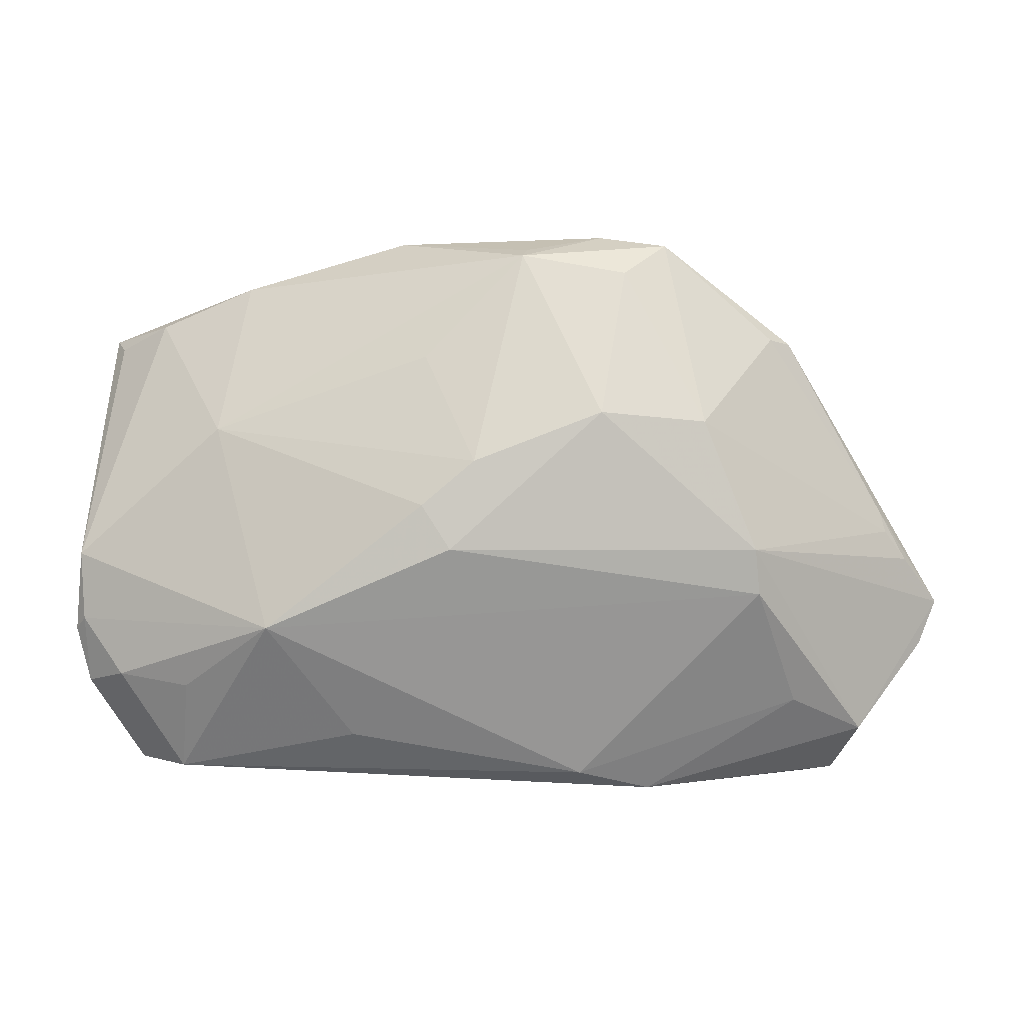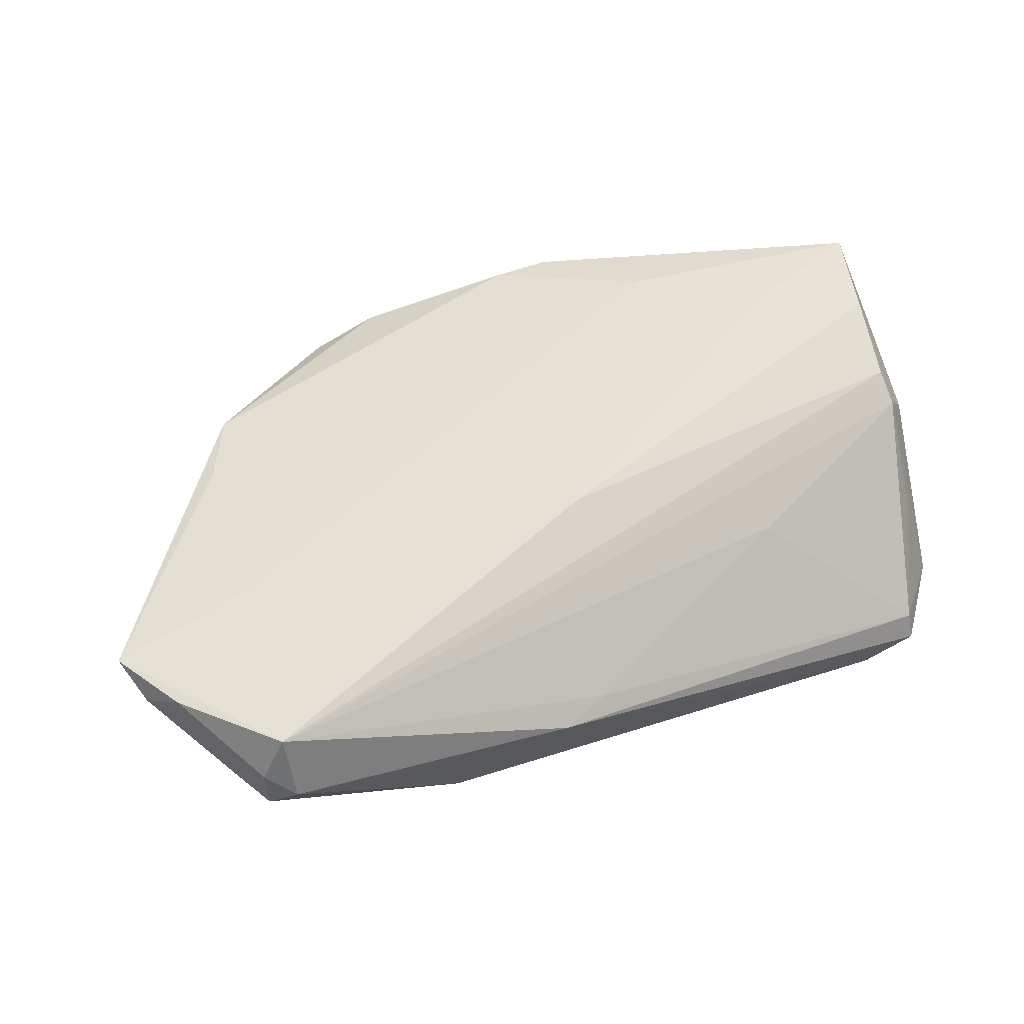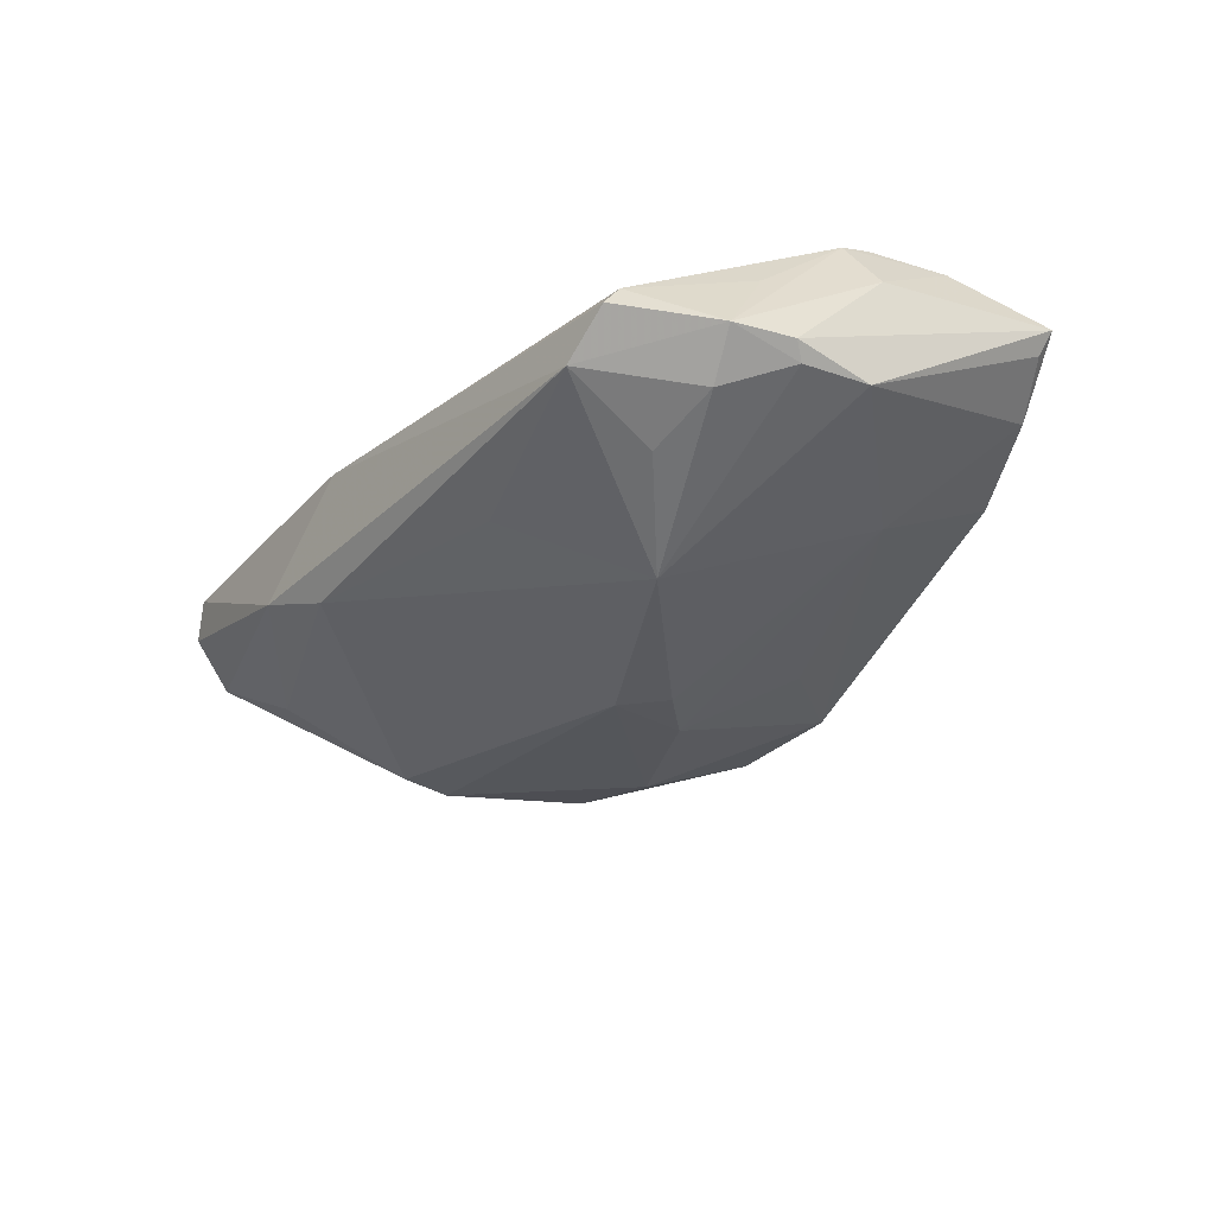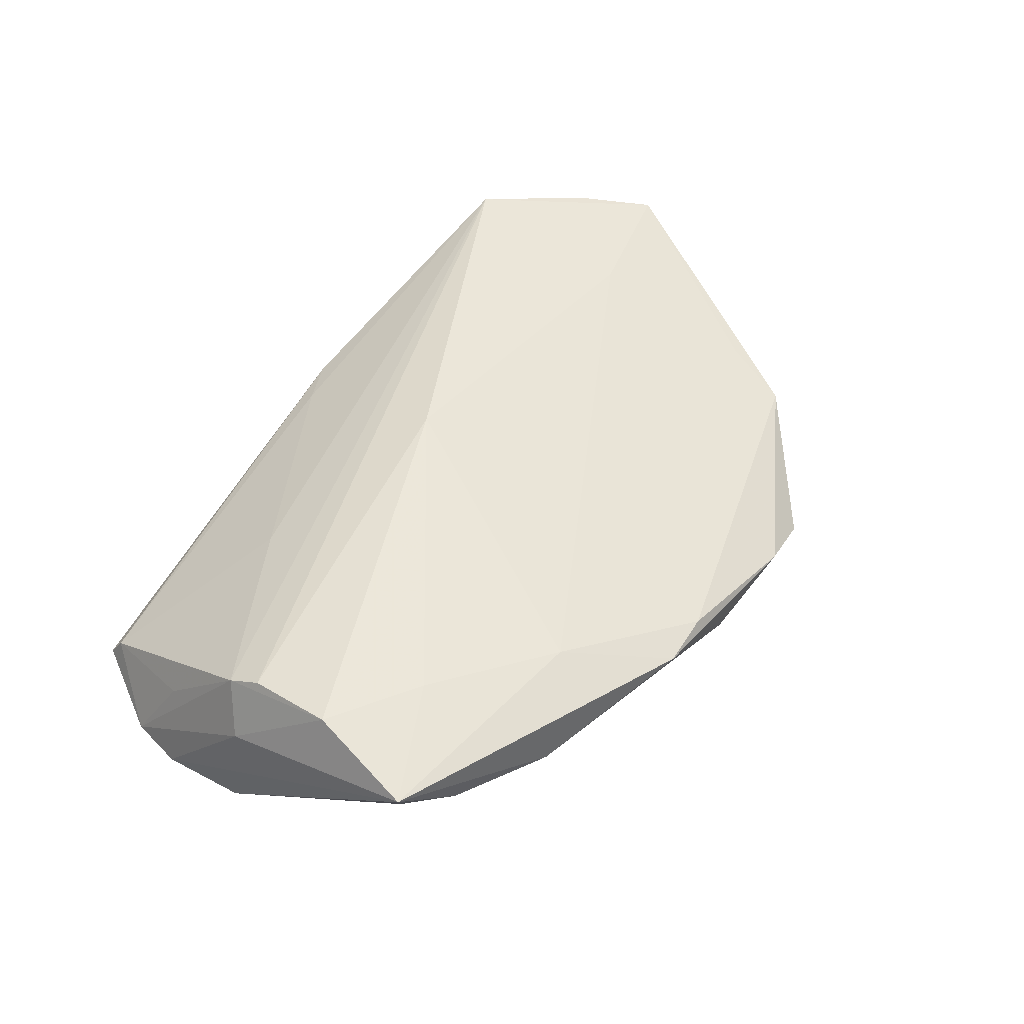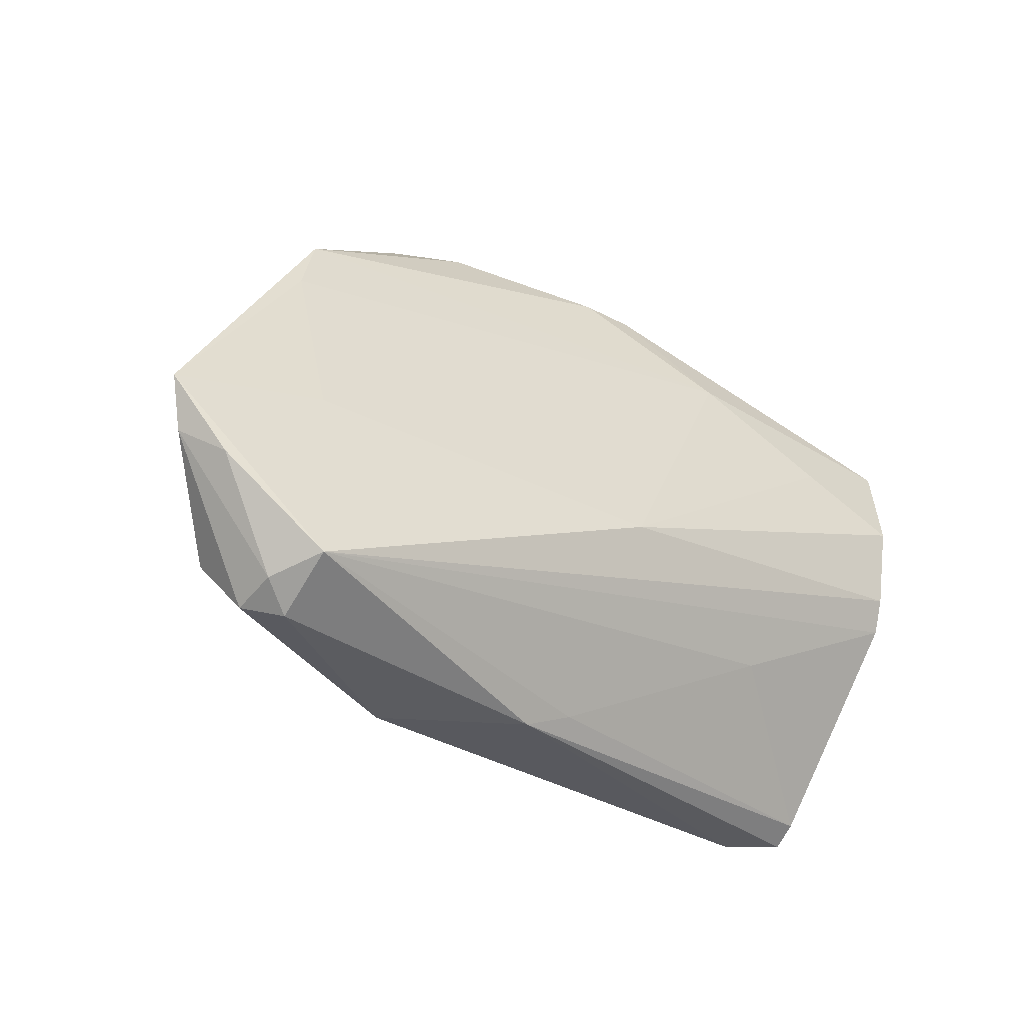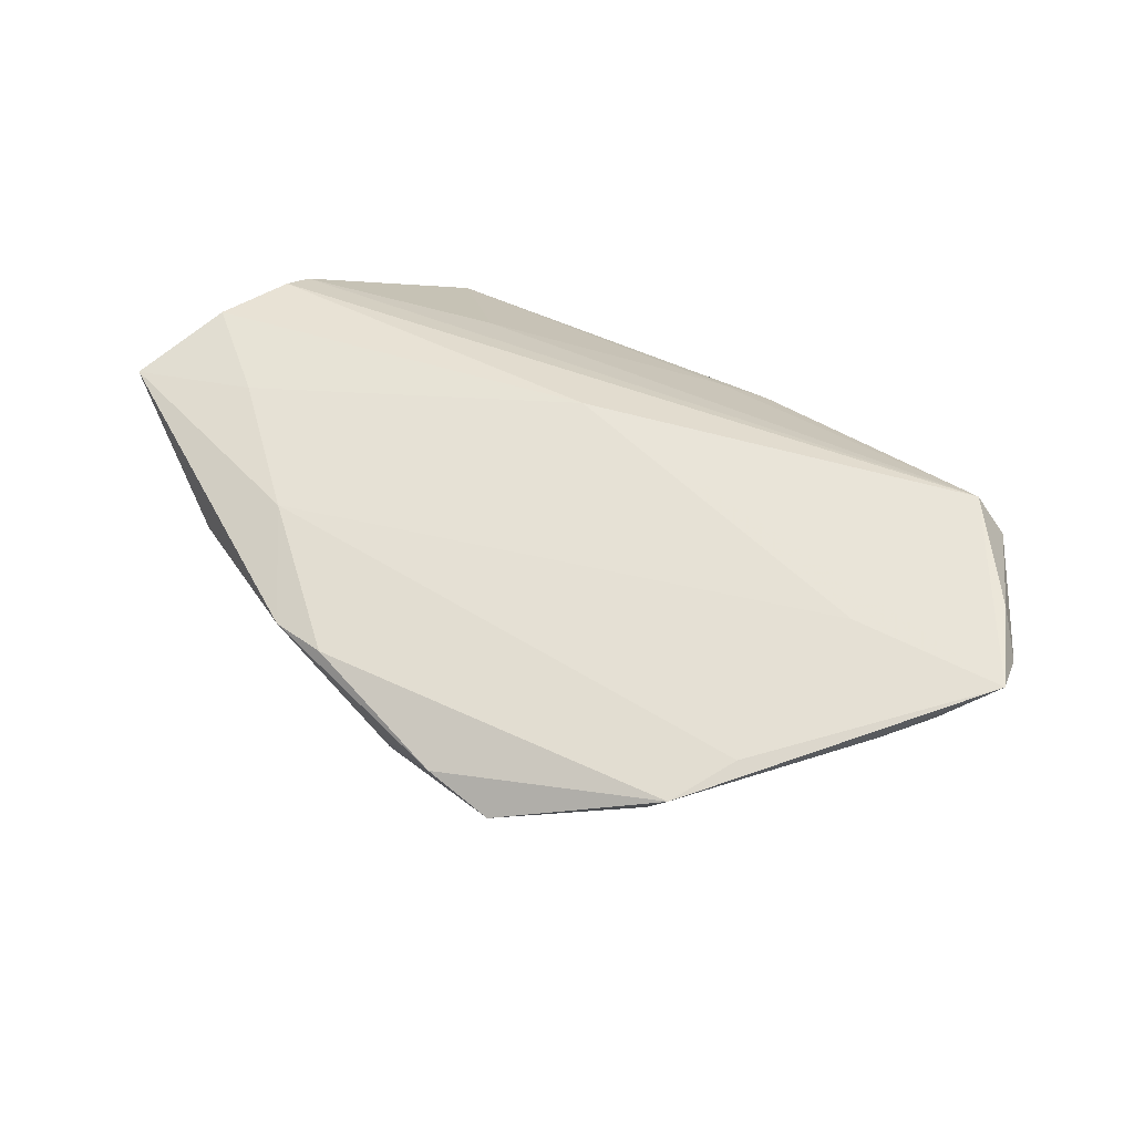
<metadata>
{"format":"obj","ext":"obj","renderer":"f3d","projection":"perspective","resolution":1024,"background":"white","views":[{"elev":4.9,"azim":-175.7,"up":"+Y"},{"elev":62.5,"azim":-16.3,"up":"+Z"},{"elev":-34.4,"azim":56.7,"up":"+Z"},{"elev":46.9,"azim":124.3,"up":"+Z"},{"elev":-35.1,"azim":-37.7,"up":"+Y"},{"elev":48.6,"azim":-136.8,"up":"+Z"}]}
</metadata>
<code>
v 0.03155 0.03438 0.002957
v 0.003164 0.04013 0.005993
v 0.0014 -0.00609 0.01737
v -0.05779 -0.01837 0.01336
v -0.04603 0.01794 0.006997
v -0.03122 0.01693 -0.01333
v -0.05292 -0.02574 0.0008725
v 0.05019 -0.001522 0.01273
v 0.005566 0.02527 -0.01032
v 0.0497 0.002713 0.01475
v 0.03732 -0.01838 -0.01464
v 0.0539 -0.01177 -0.008087
v 0.04434 0.0292 0.005284
v -0.01488 -0.03065 -0.008441
v -0.05955 -0.003017 0.007456
v -0.002145 -0.03053 0.006173
v 0.03801 0.02004 0.01438
v -0.001617 0.01201 -0.01869
v -0.04035 0.02743 0.001723
v -0.04923 -0.03059 0.0104
v -0.01795 0.01825 -0.01668
v 0.02536 -0.009735 -0.0205
v -0.06197 -0.01516 0.009463
v -0.05668 0.0009351 0.005961
v 0.04538 -0.02774 -0.002794
v 0.04545 -0.0298 -0.005766
v -0.04945 -0.03197 0.004785
v 0.001348 0.0006989 -0.0205
v -0.007011 0.03872 -0.005832
v 0.05131 0.02598 0.009222
v -0.04556 -0.03337 0.008368
v -0.04362 -0.02092 -0.005071
v 0.05293 -0.001419 -0.008875
v 0.03898 -0.03014 -0.009722
v -0.04493 -0.004502 0.01265
v -0.03797 0.0002931 -0.01406
v -0.02587 0.04005 -0.001652
v -0.04569 -0.02875 0.01621
v -0.03852 -0.005628 -0.01323
v -0.05596 0.003536 0.006493
v 0.02675 -0.01442 0.01026
v -0.02062 0.03636 -0.006529
v 0.00507 0.006325 -0.01976
v -0.06435 -0.009464 0.01156
v 0.05217 -0.01887 -0.00796
v -0.007366 0.03955 -0.003086
v 0.02159 0.02985 0.0111
v 0.04677 -0.01728 -0.01214
v 0.05296 0.02702 0.01246
v 0.05344 0.001072 0.006453
v 0.03392 0.01555 -0.008905
v -0.02399 -0.03337 -0.004517
v 0.0152 -0.025 -0.01269
v -0.01713 0.0413 0.001101
v -0.00832 -0.03337 0.005449
v 0.05241 -0.01014 -0.009643
v -0.04299 0.02678 0.004743
v 0.01048 0.04065 0.005824
v 0.05014 -0.01298 0.002095
v 0.05042 0.01375 0.01616
f 14 39 22
f 58 47 49
f 33 22 51
f 33 49 12
f 37 57 54
f 58 49 1
f 37 54 29
f 51 9 29
f 29 1 51
f 58 1 29
f 28 22 39
f 51 22 43
f 22 28 43
f 60 49 17
f 17 49 47
f 47 57 5
f 5 35 47
f 5 57 44
f 44 35 5
f 36 7 44
f 39 7 36
f 36 6 21
f 21 28 36
f 36 28 39
f 14 22 53
f 53 34 14
f 22 34 53
f 44 7 23
f 23 7 27
f 32 39 14
f 32 7 39
f 27 7 52
f 52 32 14
f 7 32 52
f 14 34 52
f 34 55 52
f 58 54 2
f 2 54 57
f 2 47 58
f 2 57 47
f 13 1 49
f 13 33 51
f 51 1 13
f 42 29 21
f 37 29 42
f 21 6 42
f 42 6 37
f 46 54 58
f 58 29 46
f 46 29 54
f 18 9 51
f 51 43 18
f 18 29 9
f 21 29 18
f 18 28 21
f 18 43 28
f 60 17 3
f 3 35 44
f 47 35 3
f 3 17 47
f 6 36 24
f 11 34 22
f 22 48 11
f 11 48 34
f 22 33 56
f 56 48 22
f 56 33 12
f 38 3 44
f 12 49 50
f 50 49 60
f 27 52 31
f 31 52 55
f 55 38 31
f 49 33 30
f 30 13 49
f 33 13 30
f 19 57 37
f 37 6 19
f 44 57 40
f 57 19 40
f 6 24 40
f 40 19 6
f 26 55 34
f 26 25 55
f 44 23 4
f 4 38 44
f 27 31 20
f 20 31 38
f 38 4 20
f 20 23 27
f 20 4 23
f 44 40 15
f 15 40 24
f 15 36 44
f 15 24 36
f 34 48 45
f 45 26 34
f 45 56 12
f 48 56 45
f 12 50 45
f 25 26 45
f 45 59 25
f 60 3 10
f 3 38 10
f 16 41 38
f 16 38 55
f 25 41 16
f 55 25 16
f 38 41 8
f 8 10 38
f 8 41 25
f 25 59 8
f 8 45 50
f 59 45 8
f 8 50 60
f 60 10 8

</code>
